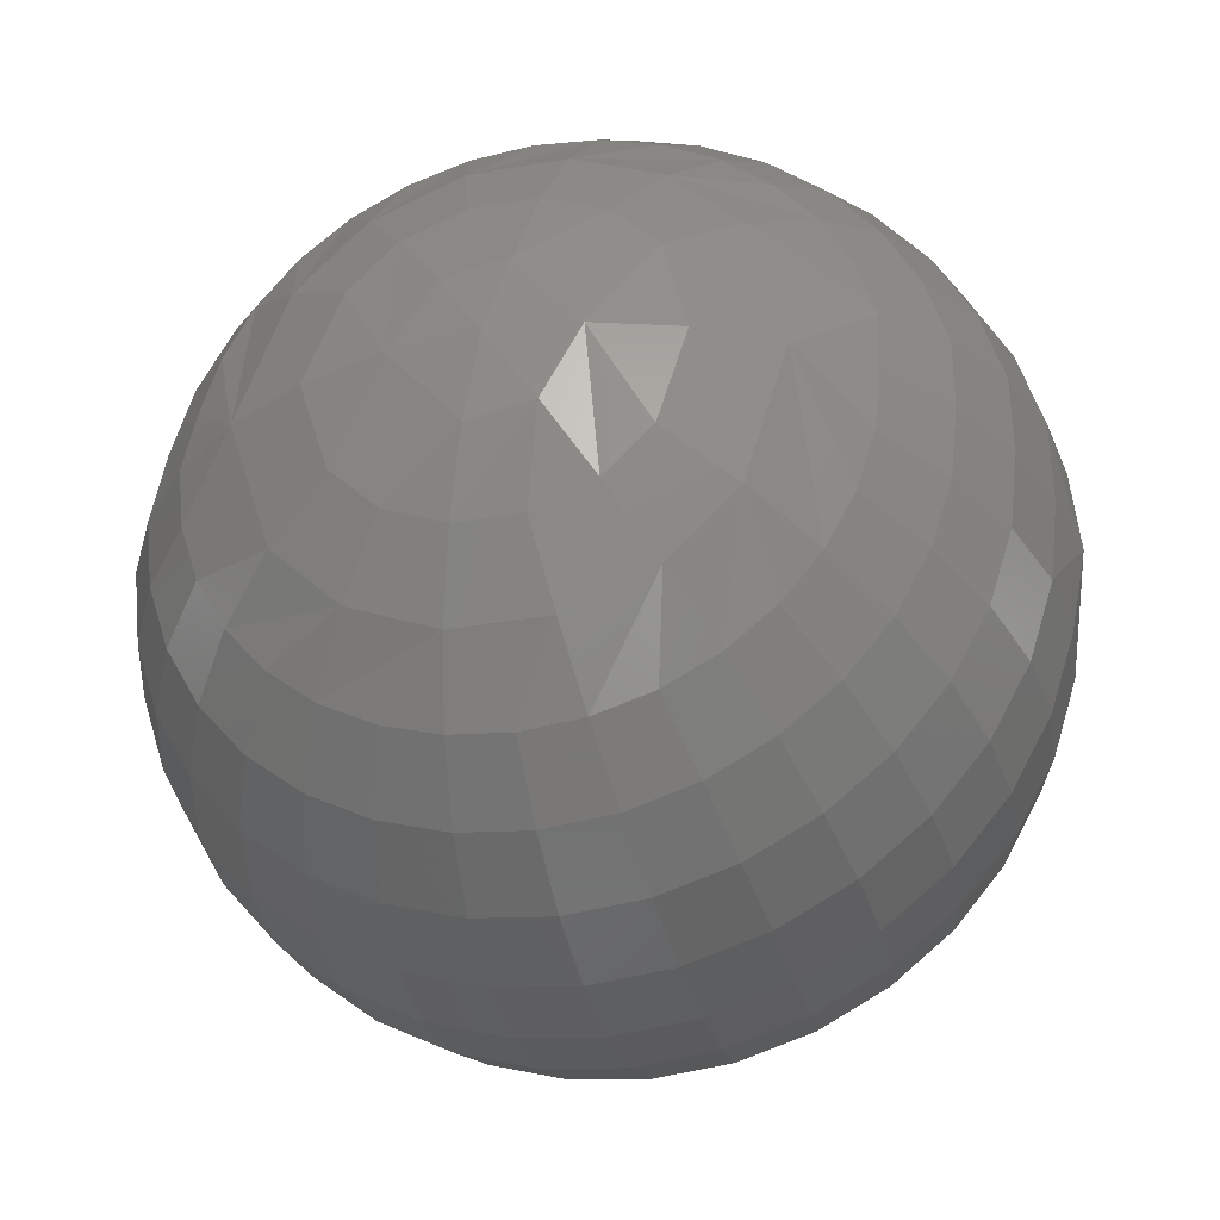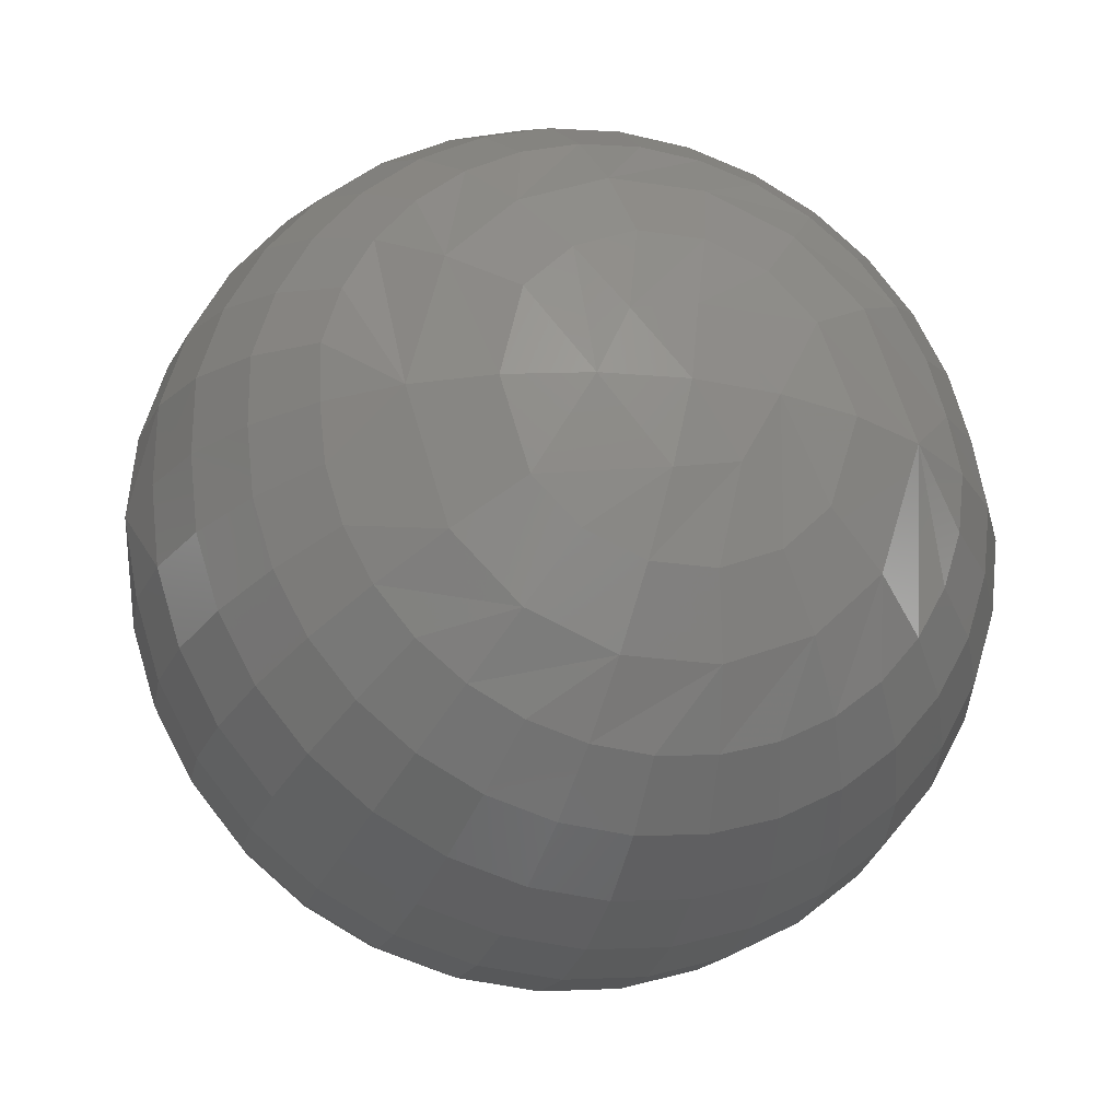
<metadata>
{"format":"stl","ext":"stl","renderer":"f3d","projection":"perspective","resolution":1024,"background":"white","views":[{"elev":-32.5,"azim":13.7,"up":"+Z"},{"elev":-22.1,"azim":164.8,"up":"+Z"}]}
</metadata>
<code>
# stl→obj: 358 verts, 712 faces
v -0.007648 -0.007812 0.7263
v -0.007186 -0.006288 0.7278
v -0.007456 -0.006288 0.7263
v -0.007333 -0.007812 0.7278
v -0.005089 -0.002288 0.7274
v -0.004135 -0.001317 0.7263
v -0.005318 -0.002288 0.7263
v -0.00629 -0.003472 0.7263
v -0.006042 -0.003472 0.7276
v -0.007012 -0.004823 0.7263
v -0.00675 -0.004823 0.7277
v -0.002157 -0.0005947 0.728
v -0.001318 -0.0001501 0.7264
v -0.002784 -0.0005947 0.7264
v -0.00328 -0.001317 0.7287
v -0.004775 -0.002288 0.7284
v -0.005672 -0.003472 0.7288
v -0.006339 -0.004823 0.7291
v -0.00675 -0.006288 0.7292
v -0.006889 -0.007812 0.7293
v 3.16e-05 -0.0001501 0.7278
v -0.001332 -0.0005947 0.7288
v -0.002082 -0.001317 0.7299
v -0.004264 -0.002288 0.7294
v -0.003577 -0.002288 0.7302
v -0.005072 -0.003472 0.7299
v -0.004264 -0.003472 0.7309
v -0.005672 -0.004823 0.7303
v -0.004775 -0.004823 0.7314
v -0.006042 -0.006288 0.7306
v -0.005089 -0.006288 0.7317
v -0.006167 -0.007812 0.7307
v -0.005195 -0.007812 0.7318
v -0.00274 -0.002288 0.7309
v -0.00328 -0.003472 0.7317
v -0.003681 -0.004823 0.7323
v -0.003928 -0.006288 0.7327
v -0.004011 -0.007812 0.7328
v -0.0002543 -0.0005947 0.7292
v -0.0005178 -0.001317 0.7306
v -0.001785 -0.002288 0.7314
v -0.002157 -0.003472 0.7323
v -0.002433 -0.004823 0.733
v -0.002603 -0.006288 0.7334
v -0.002661 -0.007812 0.7335
v 0.001176 -0.0001501 0.7276
v 0.0009122 -0.0005947 0.7292
v 0.001176 -0.001317 0.7306
v -0.0007488 -0.002288 0.7317
v 0.0003289 -0.002288 0.7318
v -0.0009383 -0.003472 0.7327
v 0.0003289 -0.003472 0.7328
v -0.001079 -0.004823 0.7334
v 0.0003289 -0.004823 0.7335
v -0.001166 -0.006288 0.7338
v 0.0003289 -0.006288 0.734
v -0.001195 -0.007812 0.734
v 0.0003289 -0.007812 0.7341
v 0.001407 -0.002288 0.7317
v 0.001596 -0.003472 0.7327
v 0.001737 -0.004823 0.7334
v 0.001824 -0.006288 0.7338
v 0.001853 -0.007812 0.734
v 0.00199 -0.0005947 0.7288
v 0.00274 -0.001317 0.7299
v 0.002443 -0.002288 0.7314
v 0.002815 -0.003472 0.7323
v 0.003091 -0.004823 0.733
v 0.003261 -0.006288 0.7334
v 0.003319 -0.007812 0.7335
v 0.00173 -0.0001501 0.7264
v 0.002815 -0.0005947 0.728
v 0.003938 -0.001317 0.7287
v 0.003398 -0.002288 0.7309
v 0.004235 -0.002288 0.7302
v 0.003938 -0.003472 0.7317
v 0.004922 -0.003472 0.7309
v 0.004339 -0.004823 0.7323
v 0.005433 -0.004823 0.7314
v 0.004586 -0.006288 0.7327
v 0.005747 -0.006288 0.7317
v 0.004669 -0.007812 0.7328
v 0.005853 -0.007812 0.7318
v 0.004922 -0.002288 0.7294
v 0.00573 -0.003472 0.7299
v 0.00633 -0.004823 0.7303
v 0.0067 -0.006288 0.7306
v 0.006825 -0.007812 0.7307
v 0.003195 -0.0005947 0.7264
v 0.004546 -0.001317 0.7263
v 0.005433 -0.002288 0.7284
v 0.00633 -0.003472 0.7288
v 0.006997 -0.004823 0.7291
v 0.007408 -0.006288 0.7292
v 0.007547 -0.007812 0.7293
v 0.0002056 6.418e-17 0.7264
v 0.007991 -0.007812 0.7278
v 0.008141 -0.007812 0.7263
v 0.007844 -0.006288 0.7278
v 0.007868 -0.006288 0.7263
v 0.007408 -0.004823 0.7277
v 0.007423 -0.004823 0.7263
v 0.0067 -0.003472 0.7276
v 0.006701 -0.003472 0.7263
v 0.005747 -0.002288 0.7274
v 0.00573 -0.002288 0.7263
v 0.007709 -0.006288 0.7248
v 0.007856 -0.007812 0.7248
v 0.005615 -0.002288 0.7253
v 0.006566 -0.003472 0.7251
v 0.007273 -0.004823 0.7249
v 0.002682 -0.0005947 0.7247
v 0.003801 -0.001317 0.724
v 0.005295 -0.002288 0.7242
v 0.00619 -0.003472 0.7239
v 0.006855 -0.004823 0.7236
v 0.007265 -0.006288 0.7234
v 0.007403 -0.007812 0.7233
v 0.0005013 -0.0001501 0.7249
v 0.001858 -0.0005947 0.7239
v 0.002605 -0.001317 0.7228
v 0.004782 -0.002288 0.7233
v 0.004094 -0.002288 0.7225
v 0.005586 -0.003472 0.7227
v 0.004778 -0.003472 0.7218
v 0.006184 -0.004823 0.7223
v 0.005287 -0.004823 0.7213
v 0.006553 -0.006288 0.7221
v 0.005599 -0.006288 0.7209
v 0.006677 -0.007812 0.722
v 0.005705 -0.007812 0.7208
v 0.003259 -0.002288 0.7218
v 0.003796 -0.003472 0.721
v 0.004196 -0.004823 0.7204
v 0.004441 -0.006288 0.72
v 0.004524 -0.007812 0.7199
v 0.0007857 -0.0005947 0.7235
v 0.001048 -0.001317 0.7221
v 0.002308 -0.002288 0.7213
v 0.002678 -0.003472 0.7204
v 0.002953 -0.004823 0.7197
v 0.003122 -0.006288 0.7193
v 0.003179 -0.007812 0.7192
v -0.0006368 -0.0001501 0.7251
v -0.0003742 -0.0005947 0.7235
v -0.0006362 -0.001317 0.7221
v 0.001277 -0.002288 0.721
v 0.0002059 -0.002288 0.7209
v 0.001466 -0.003472 0.72
v 0.0002059 -0.003472 0.7199
v 0.001606 -0.004823 0.7193
v 0.0002059 -0.004823 0.7192
v 0.001692 -0.006288 0.7189
v 0.000206 -0.006288 0.7187
v 0.001721 -0.007812 0.7187
v 0.0002058 -0.007812 0.7186
v -0.0008658 -0.002288 0.721
v -0.001054 -0.003472 0.72
v -0.001194 -0.004823 0.7193
v -0.00128 -0.006288 0.7189
v -0.00131 -0.007812 0.7187
v -0.001447 -0.0005947 0.7239
v -0.002193 -0.001317 0.7228
v -0.001897 -0.002288 0.7213
v -0.002266 -0.003472 0.7204
v -0.002541 -0.004823 0.7197
v -0.00271 -0.006288 0.7193
v -0.002768 -0.007812 0.7192
v -0.002271 -0.0005947 0.7247
v -0.00339 -0.001317 0.724
v -0.002848 -0.002288 0.7218
v -0.003683 -0.002288 0.7225
v -0.003385 -0.003472 0.721
v -0.004367 -0.003472 0.7218
v -0.003784 -0.004823 0.7204
v -0.004875 -0.004823 0.7213
v -0.00403 -0.006288 0.72
v -0.005188 -0.006288 0.7209
v -0.004113 -0.007812 0.7199
v -0.005293 -0.007812 0.7208
v -0.00437 -0.002288 0.7233
v -0.005175 -0.003472 0.7227
v -0.005773 -0.004823 0.7223
v -0.006141 -0.006288 0.7221
v -0.006265 -0.007812 0.722
v -0.004884 -0.002288 0.7242
v -0.005779 -0.003472 0.7239
v -0.006444 -0.004823 0.7236
v -0.006853 -0.006288 0.7234
v -0.006992 -0.007812 0.7233
v -0.007444 -0.007812 0.7248
v -0.007297 -0.006288 0.7248
v -0.006862 -0.004823 0.7249
v -0.006155 -0.003472 0.7251
v -0.005204 -0.002288 0.7253
v 0.007844 -0.009337 0.7278
v 0.007868 -0.009337 0.7263
v 0.005747 -0.01334 0.7274
v 0.004546 -0.01431 0.7263
v 0.00573 -0.01334 0.7263
v 0.006701 -0.01215 0.7263
v 0.0067 -0.01215 0.7276
v 0.007423 -0.0108 0.7263
v 0.007408 -0.0108 0.7277
v 0.002815 -0.01503 0.728
v 0.00173 -0.01547 0.7264
v 0.003195 -0.01503 0.7264
v 0.003938 -0.01431 0.7287
v 0.005433 -0.01334 0.7284
v 0.00633 -0.01215 0.7288
v 0.006997 -0.0108 0.7291
v 0.007408 -0.009337 0.7292
v 0.0006263 -0.01547 0.7278
v 0.00199 -0.01503 0.7288
v 0.00274 -0.01431 0.7299
v 0.004922 -0.01334 0.7294
v 0.004235 -0.01334 0.7302
v 0.00573 -0.01215 0.7299
v 0.004922 -0.01215 0.7309
v 0.00633 -0.0108 0.7303
v 0.005433 -0.0108 0.7314
v 0.0067 -0.009337 0.7306
v 0.005747 -0.009337 0.7317
v 0.003398 -0.01334 0.7309
v 0.003938 -0.01215 0.7317
v 0.004339 -0.0108 0.7323
v 0.004586 -0.009337 0.7327
v 0.0009122 -0.01503 0.7292
v 0.001176 -0.01431 0.7306
v 0.002443 -0.01334 0.7314
v 0.002815 -0.01215 0.7323
v 0.003091 -0.0108 0.733
v 0.003261 -0.009337 0.7334
v -0.0005178 -0.01547 0.7276
v -0.0002543 -0.01503 0.7292
v -0.0005178 -0.01431 0.7306
v 0.001407 -0.01334 0.7317
v 0.0003289 -0.01334 0.7318
v 0.001596 -0.01215 0.7327
v 0.0003289 -0.01215 0.7328
v 0.001737 -0.0108 0.7334
v 0.0003289 -0.0108 0.7335
v 0.001824 -0.009337 0.7338
v 0.0003289 -0.009337 0.734
v -0.0007488 -0.01334 0.7317
v -0.0009383 -0.01215 0.7327
v -0.001079 -0.0108 0.7334
v -0.001166 -0.009337 0.7338
v -0.001332 -0.01503 0.7288
v -0.002082 -0.01431 0.7299
v -0.001785 -0.01334 0.7314
v -0.002157 -0.01215 0.7323
v -0.002433 -0.0108 0.733
v -0.002603 -0.009337 0.7334
v -0.001318 -0.01547 0.7264
v -0.002157 -0.01503 0.728
v -0.00328 -0.01431 0.7287
v -0.00274 -0.01334 0.7309
v -0.003577 -0.01334 0.7302
v -0.00328 -0.01215 0.7317
v -0.004264 -0.01215 0.7309
v -0.003681 -0.0108 0.7323
v -0.004775 -0.0108 0.7314
v -0.003928 -0.009337 0.7327
v -0.005089 -0.009337 0.7317
v -0.004264 -0.01334 0.7294
v -0.005072 -0.01215 0.7299
v -0.005672 -0.0108 0.7303
v -0.006042 -0.009337 0.7306
v -0.002784 -0.01503 0.7264
v -0.004135 -0.01431 0.7263
v -0.004775 -0.01334 0.7284
v -0.005672 -0.01215 0.7288
v -0.006339 -0.0108 0.7291
v -0.00675 -0.009337 0.7292
v 0.0002056 -0.01562 0.7264
v -0.007186 -0.009337 0.7278
v -0.007456 -0.009337 0.7263
v -0.00675 -0.0108 0.7277
v -0.007012 -0.0108 0.7263
v -0.006042 -0.01215 0.7276
v -0.00629 -0.01215 0.7263
v -0.005089 -0.01334 0.7274
v -0.005318 -0.01334 0.7263
v -0.007297 -0.009337 0.7248
v -0.005204 -0.01334 0.7253
v -0.006155 -0.01215 0.7251
v -0.006862 -0.0108 0.7249
v -0.002271 -0.01503 0.7247
v -0.00339 -0.01431 0.724
v -0.004884 -0.01334 0.7242
v -0.005779 -0.01215 0.7239
v -0.006444 -0.0108 0.7236
v -0.006853 -0.009337 0.7234
v -9e-05 -0.01547 0.7249
v -0.001447 -0.01503 0.7239
v -0.002193 -0.01431 0.7228
v -0.00437 -0.01334 0.7233
v -0.003683 -0.01334 0.7225
v -0.005175 -0.01215 0.7227
v -0.004367 -0.01215 0.7218
v -0.005773 -0.0108 0.7223
v -0.004875 -0.0108 0.7213
v -0.006141 -0.009337 0.7221
v -0.005188 -0.009337 0.7209
v -0.002848 -0.01334 0.7218
v -0.003385 -0.01215 0.721
v -0.003784 -0.0108 0.7204
v -0.00403 -0.009337 0.72
v -0.0003742 -0.01503 0.7235
v -0.0006362 -0.01431 0.7221
v -0.001897 -0.01334 0.7213
v -0.002266 -0.01215 0.7204
v -0.002541 -0.0108 0.7197
v -0.00271 -0.009337 0.7193
v 0.001048 -0.01547 0.7251
v 0.0007857 -0.01503 0.7235
v 0.001048 -0.01431 0.7221
v -0.0008658 -0.01334 0.721
v 0.0002059 -0.01334 0.7209
v -0.001054 -0.01215 0.72
v 0.0002059 -0.01215 0.7199
v -0.001194 -0.0108 0.7193
v 0.0002059 -0.0108 0.7192
v -0.00128 -0.009337 0.7189
v 0.000206 -0.009337 0.7187
v 0.001277 -0.01334 0.721
v 0.001466 -0.01215 0.72
v 0.001606 -0.0108 0.7193
v 0.001692 -0.009337 0.7189
v 0.001858 -0.01503 0.7239
v 0.002605 -0.01431 0.7228
v 0.002308 -0.01334 0.7213
v 0.002678 -0.01215 0.7204
v 0.002953 -0.0108 0.7197
v 0.003122 -0.009337 0.7193
v 0.002682 -0.01503 0.7247
v 0.003801 -0.01431 0.724
v 0.003259 -0.01334 0.7218
v 0.004094 -0.01334 0.7225
v 0.003796 -0.01215 0.721
v 0.004778 -0.01215 0.7218
v 0.004196 -0.0108 0.7204
v 0.005287 -0.0108 0.7213
v 0.004441 -0.009337 0.72
v 0.005599 -0.009337 0.7209
v 0.004782 -0.01334 0.7233
v 0.005586 -0.01215 0.7227
v 0.006184 -0.0108 0.7223
v 0.006553 -0.009337 0.7221
v 0.005295 -0.01334 0.7242
v 0.00619 -0.01215 0.7239
v 0.006855 -0.0108 0.7236
v 0.007265 -0.009337 0.7234
v 0.007709 -0.009337 0.7248
v 0.007273 -0.0108 0.7249
v 0.006566 -0.01215 0.7251
v 0.005615 -0.01334 0.7253
f 1 2 3
f 1 4 2
f 5 6 7
f 7 8 5
f 5 8 9
f 8 10 9
f 9 10 11
f 10 3 11
f 11 3 2
f 12 13 14
f 14 6 12
f 12 6 15
f 6 5 15
f 15 5 16
f 5 9 16
f 16 9 17
f 9 11 17
f 17 11 18
f 11 2 18
f 18 2 19
f 2 4 19
f 19 4 20
f 13 12 21
f 21 12 22
f 12 15 22
f 22 15 23
f 15 24 23
f 23 24 25
f 24 26 25
f 25 26 27
f 26 28 27
f 27 28 29
f 28 30 29
f 29 30 31
f 30 32 31
f 31 32 33
f 34 23 25
f 25 27 34
f 34 27 35
f 27 29 35
f 35 29 36
f 29 31 36
f 36 31 37
f 31 33 37
f 37 33 38
f 39 21 22
f 22 23 39
f 39 23 40
f 23 34 40
f 40 34 41
f 34 35 41
f 41 35 42
f 35 36 42
f 42 36 43
f 36 37 43
f 43 37 44
f 37 38 44
f 44 38 45
f 21 39 46
f 46 39 47
f 39 40 47
f 47 40 48
f 40 49 48
f 48 49 50
f 49 51 50
f 50 51 52
f 51 53 52
f 52 53 54
f 53 55 54
f 54 55 56
f 55 57 56
f 56 57 58
f 59 48 50
f 50 52 59
f 59 52 60
f 52 54 60
f 60 54 61
f 54 56 61
f 61 56 62
f 56 58 62
f 62 58 63
f 64 46 47
f 47 48 64
f 64 48 65
f 48 59 65
f 65 59 66
f 59 60 66
f 66 60 67
f 60 61 67
f 67 61 68
f 61 62 68
f 68 62 69
f 62 63 69
f 69 63 70
f 46 64 71
f 71 64 72
f 64 65 72
f 72 65 73
f 65 74 73
f 73 74 75
f 74 76 75
f 75 76 77
f 76 78 77
f 77 78 79
f 78 80 79
f 79 80 81
f 80 82 81
f 81 82 83
f 84 73 75
f 75 77 84
f 84 77 85
f 77 79 85
f 85 79 86
f 79 81 86
f 86 81 87
f 81 83 87
f 87 83 88
f 89 71 72
f 72 73 89
f 89 73 90
f 73 84 90
f 90 84 91
f 84 85 91
f 91 85 92
f 85 86 92
f 92 86 93
f 86 87 93
f 93 87 94
f 87 88 94
f 94 88 95
f 96 13 21
f 96 21 46
f 96 46 71
f 97 98 99
f 99 98 100
f 99 100 101
f 101 100 102
f 101 102 103
f 103 102 104
f 103 104 105
f 105 104 106
f 105 106 90
f 20 32 19
f 19 32 30
f 19 30 18
f 18 30 28
f 18 28 17
f 17 28 26
f 17 26 16
f 16 26 24
f 16 24 15
f 45 57 44
f 44 57 55
f 44 55 43
f 43 55 53
f 43 53 42
f 42 53 51
f 42 51 41
f 41 51 49
f 41 49 40
f 70 82 69
f 69 82 80
f 69 80 68
f 68 80 78
f 68 78 67
f 67 78 76
f 67 76 66
f 66 76 74
f 66 74 65
f 95 97 94
f 94 97 99
f 94 99 93
f 93 99 101
f 93 101 92
f 92 101 103
f 92 103 91
f 91 103 105
f 91 105 90
f 98 107 100
f 98 108 107
f 109 90 106
f 106 104 109
f 109 104 110
f 104 102 110
f 110 102 111
f 102 100 111
f 111 100 107
f 112 71 89
f 89 90 112
f 112 90 113
f 90 109 113
f 113 109 114
f 109 110 114
f 114 110 115
f 110 111 115
f 115 111 116
f 111 107 116
f 116 107 117
f 107 108 117
f 117 108 118
f 71 112 119
f 119 112 120
f 112 113 120
f 120 113 121
f 113 122 121
f 121 122 123
f 122 124 123
f 123 124 125
f 124 126 125
f 125 126 127
f 126 128 127
f 127 128 129
f 128 130 129
f 129 130 131
f 132 121 123
f 123 125 132
f 132 125 133
f 125 127 133
f 133 127 134
f 127 129 134
f 134 129 135
f 129 131 135
f 135 131 136
f 137 119 120
f 120 121 137
f 137 121 138
f 121 132 138
f 138 132 139
f 132 133 139
f 139 133 140
f 133 134 140
f 140 134 141
f 134 135 141
f 141 135 142
f 135 136 142
f 142 136 143
f 119 137 144
f 144 137 145
f 137 138 145
f 145 138 146
f 138 147 146
f 146 147 148
f 147 149 148
f 148 149 150
f 149 151 150
f 150 151 152
f 151 153 152
f 152 153 154
f 153 155 154
f 154 155 156
f 157 146 148
f 148 150 157
f 157 150 158
f 150 152 158
f 158 152 159
f 152 154 159
f 159 154 160
f 154 156 160
f 160 156 161
f 162 144 145
f 145 146 162
f 162 146 163
f 146 157 163
f 163 157 164
f 157 158 164
f 164 158 165
f 158 159 165
f 165 159 166
f 159 160 166
f 166 160 167
f 160 161 167
f 167 161 168
f 144 162 13
f 13 162 169
f 162 163 169
f 169 163 170
f 163 171 170
f 170 171 172
f 171 173 172
f 172 173 174
f 173 175 174
f 174 175 176
f 175 177 176
f 176 177 178
f 177 179 178
f 178 179 180
f 181 170 172
f 172 174 181
f 181 174 182
f 174 176 182
f 182 176 183
f 176 178 183
f 183 178 184
f 178 180 184
f 184 180 185
f 14 13 169
f 169 170 14
f 14 170 6
f 170 181 6
f 6 181 186
f 181 182 186
f 186 182 187
f 182 183 187
f 187 183 188
f 183 184 188
f 188 184 189
f 184 185 189
f 189 185 190
f 96 71 119
f 96 119 144
f 96 144 13
f 191 1 192
f 192 1 3
f 192 3 193
f 193 3 10
f 193 10 194
f 194 10 8
f 194 8 195
f 195 8 7
f 195 7 6
f 118 130 117
f 117 130 128
f 117 128 116
f 116 128 126
f 116 126 115
f 115 126 124
f 115 124 114
f 114 124 122
f 114 122 113
f 143 155 142
f 142 155 153
f 142 153 141
f 141 153 151
f 141 151 140
f 140 151 149
f 140 149 139
f 139 149 147
f 139 147 138
f 168 179 167
f 167 179 177
f 167 177 166
f 166 177 175
f 166 175 165
f 165 175 173
f 165 173 164
f 164 173 171
f 164 171 163
f 190 191 189
f 189 191 192
f 189 192 188
f 188 192 193
f 188 193 187
f 187 193 194
f 187 194 186
f 186 194 195
f 186 195 6
f 98 196 197
f 98 97 196
f 198 199 200
f 200 201 198
f 198 201 202
f 201 203 202
f 202 203 204
f 203 197 204
f 204 197 196
f 205 206 207
f 207 199 205
f 205 199 208
f 199 198 208
f 208 198 209
f 198 202 209
f 209 202 210
f 202 204 210
f 210 204 211
f 204 196 211
f 211 196 212
f 196 97 212
f 212 97 95
f 206 205 213
f 213 205 214
f 205 208 214
f 214 208 215
f 208 216 215
f 215 216 217
f 216 218 217
f 217 218 219
f 218 220 219
f 219 220 221
f 220 222 221
f 221 222 223
f 222 88 223
f 223 88 83
f 224 215 217
f 217 219 224
f 224 219 225
f 219 221 225
f 225 221 226
f 221 223 226
f 226 223 227
f 223 83 227
f 227 83 82
f 228 213 214
f 214 215 228
f 228 215 229
f 215 224 229
f 229 224 230
f 224 225 230
f 230 225 231
f 225 226 231
f 231 226 232
f 226 227 232
f 232 227 233
f 227 82 233
f 233 82 70
f 213 228 234
f 234 228 235
f 228 229 235
f 235 229 236
f 229 237 236
f 236 237 238
f 237 239 238
f 238 239 240
f 239 241 240
f 240 241 242
f 241 243 242
f 242 243 244
f 243 63 244
f 244 63 58
f 245 236 238
f 238 240 245
f 245 240 246
f 240 242 246
f 246 242 247
f 242 244 247
f 247 244 248
f 244 58 248
f 248 58 57
f 249 234 235
f 235 236 249
f 249 236 250
f 236 245 250
f 250 245 251
f 245 246 251
f 251 246 252
f 246 247 252
f 252 247 253
f 247 248 253
f 253 248 254
f 248 57 254
f 254 57 45
f 234 249 255
f 255 249 256
f 249 250 256
f 256 250 257
f 250 258 257
f 257 258 259
f 258 260 259
f 259 260 261
f 260 262 261
f 261 262 263
f 262 264 263
f 263 264 265
f 264 38 265
f 265 38 33
f 266 257 259
f 259 261 266
f 266 261 267
f 261 263 267
f 267 263 268
f 263 265 268
f 268 265 269
f 265 33 269
f 269 33 32
f 270 255 256
f 256 257 270
f 270 257 271
f 257 266 271
f 271 266 272
f 266 267 272
f 272 267 273
f 267 268 273
f 273 268 274
f 268 269 274
f 274 269 275
f 269 32 275
f 275 32 20
f 276 206 213
f 276 213 234
f 276 234 255
f 4 1 277
f 277 1 278
f 277 278 279
f 279 278 280
f 279 280 281
f 281 280 282
f 281 282 283
f 283 282 284
f 283 284 271
f 95 88 212
f 212 88 222
f 212 222 211
f 211 222 220
f 211 220 210
f 210 220 218
f 210 218 209
f 209 218 216
f 209 216 208
f 70 63 233
f 233 63 243
f 233 243 232
f 232 243 241
f 232 241 231
f 231 241 239
f 231 239 230
f 230 239 237
f 230 237 229
f 45 38 254
f 254 38 264
f 254 264 253
f 253 264 262
f 253 262 252
f 252 262 260
f 252 260 251
f 251 260 258
f 251 258 250
f 20 4 275
f 275 4 277
f 275 277 274
f 274 277 279
f 274 279 273
f 273 279 281
f 273 281 272
f 272 281 283
f 272 283 271
f 1 285 278
f 1 191 285
f 286 271 284
f 284 282 286
f 286 282 287
f 282 280 287
f 287 280 288
f 280 278 288
f 288 278 285
f 289 255 270
f 270 271 289
f 289 271 290
f 271 286 290
f 290 286 291
f 286 287 291
f 291 287 292
f 287 288 292
f 292 288 293
f 288 285 293
f 293 285 294
f 285 191 294
f 294 191 190
f 255 289 295
f 295 289 296
f 289 290 296
f 296 290 297
f 290 298 297
f 297 298 299
f 298 300 299
f 299 300 301
f 300 302 301
f 301 302 303
f 302 304 303
f 303 304 305
f 304 185 305
f 305 185 180
f 306 297 299
f 299 301 306
f 306 301 307
f 301 303 307
f 307 303 308
f 303 305 308
f 308 305 309
f 305 180 309
f 309 180 179
f 310 295 296
f 296 297 310
f 310 297 311
f 297 306 311
f 311 306 312
f 306 307 312
f 312 307 313
f 307 308 313
f 313 308 314
f 308 309 314
f 314 309 315
f 309 179 315
f 315 179 168
f 295 310 316
f 316 310 317
f 310 311 317
f 317 311 318
f 311 319 318
f 318 319 320
f 319 321 320
f 320 321 322
f 321 323 322
f 322 323 324
f 323 325 324
f 324 325 326
f 325 161 326
f 326 161 156
f 327 318 320
f 320 322 327
f 327 322 328
f 322 324 328
f 328 324 329
f 324 326 329
f 329 326 330
f 326 156 330
f 330 156 155
f 331 316 317
f 317 318 331
f 331 318 332
f 318 327 332
f 332 327 333
f 327 328 333
f 333 328 334
f 328 329 334
f 334 329 335
f 329 330 335
f 335 330 336
f 330 155 336
f 336 155 143
f 316 331 206
f 206 331 337
f 331 332 337
f 337 332 338
f 332 339 338
f 338 339 340
f 339 341 340
f 340 341 342
f 341 343 342
f 342 343 344
f 343 345 344
f 344 345 346
f 345 136 346
f 346 136 131
f 347 338 340
f 340 342 347
f 347 342 348
f 342 344 348
f 348 344 349
f 344 346 349
f 349 346 350
f 346 131 350
f 350 131 130
f 207 206 337
f 337 338 207
f 207 338 199
f 338 347 199
f 199 347 351
f 347 348 351
f 351 348 352
f 348 349 352
f 352 349 353
f 349 350 353
f 353 350 354
f 350 130 354
f 354 130 118
f 276 255 295
f 276 295 316
f 276 316 206
f 108 98 355
f 355 98 197
f 355 197 356
f 356 197 203
f 356 203 357
f 357 203 201
f 357 201 358
f 358 201 200
f 358 200 199
f 190 185 294
f 294 185 304
f 294 304 293
f 293 304 302
f 293 302 292
f 292 302 300
f 292 300 291
f 291 300 298
f 291 298 290
f 168 161 315
f 315 161 325
f 315 325 314
f 314 325 323
f 314 323 313
f 313 323 321
f 313 321 312
f 312 321 319
f 312 319 311
f 143 136 336
f 336 136 345
f 336 345 335
f 335 345 343
f 335 343 334
f 334 343 341
f 334 341 333
f 333 341 339
f 333 339 332
f 118 108 354
f 354 108 355
f 354 355 353
f 353 355 356
f 353 356 352
f 352 356 357
f 352 357 351
f 351 357 358
f 351 358 199

</code>
